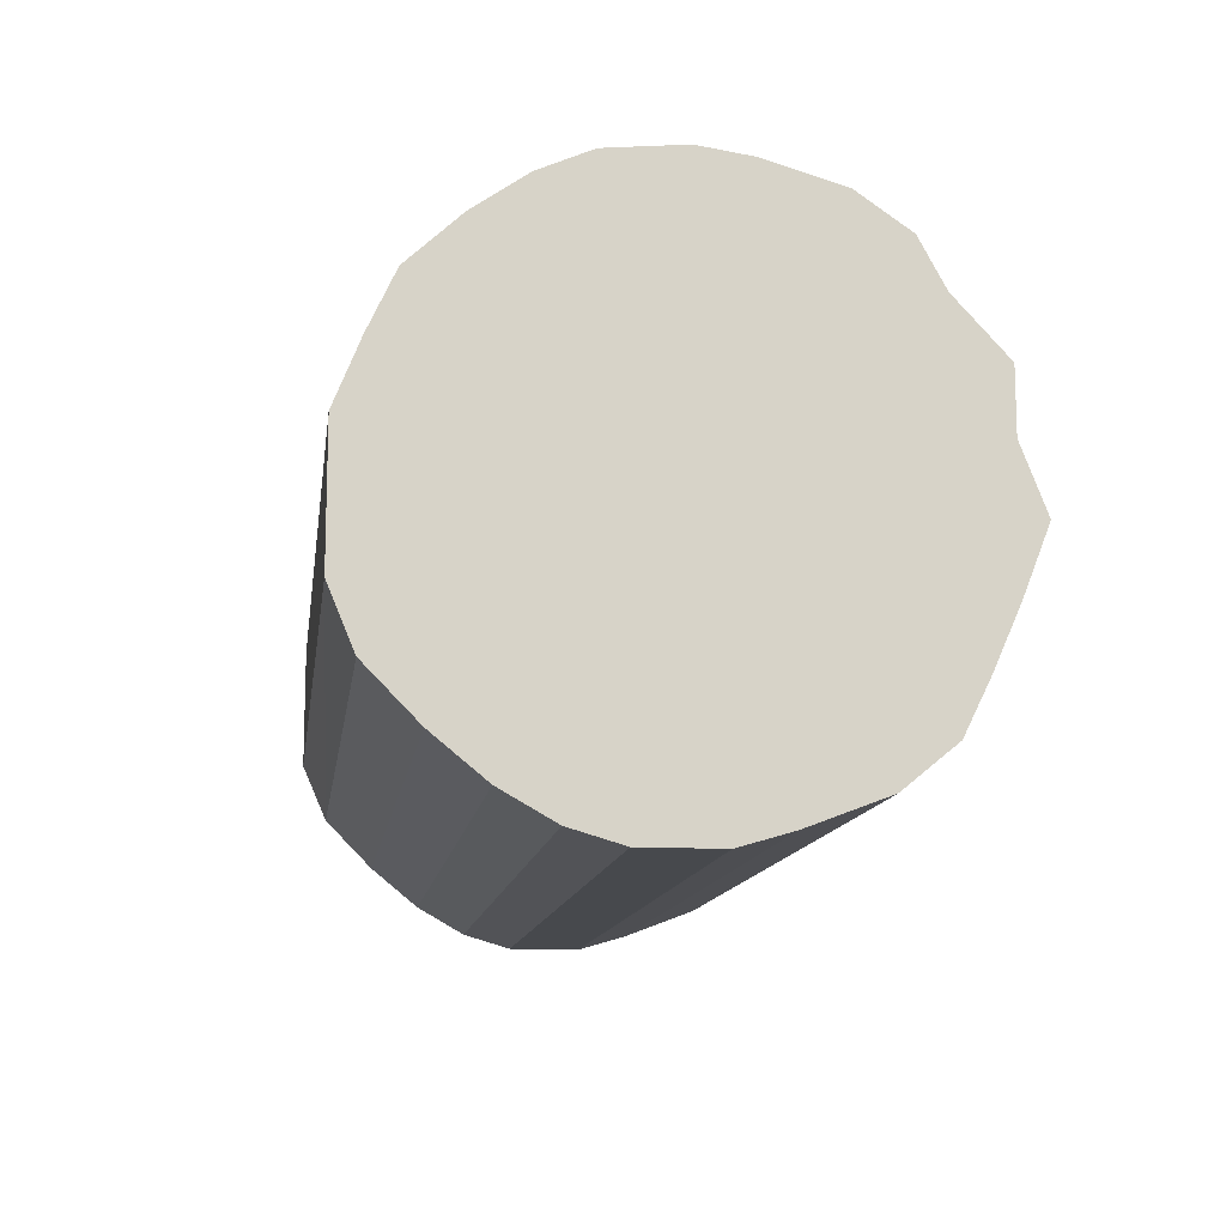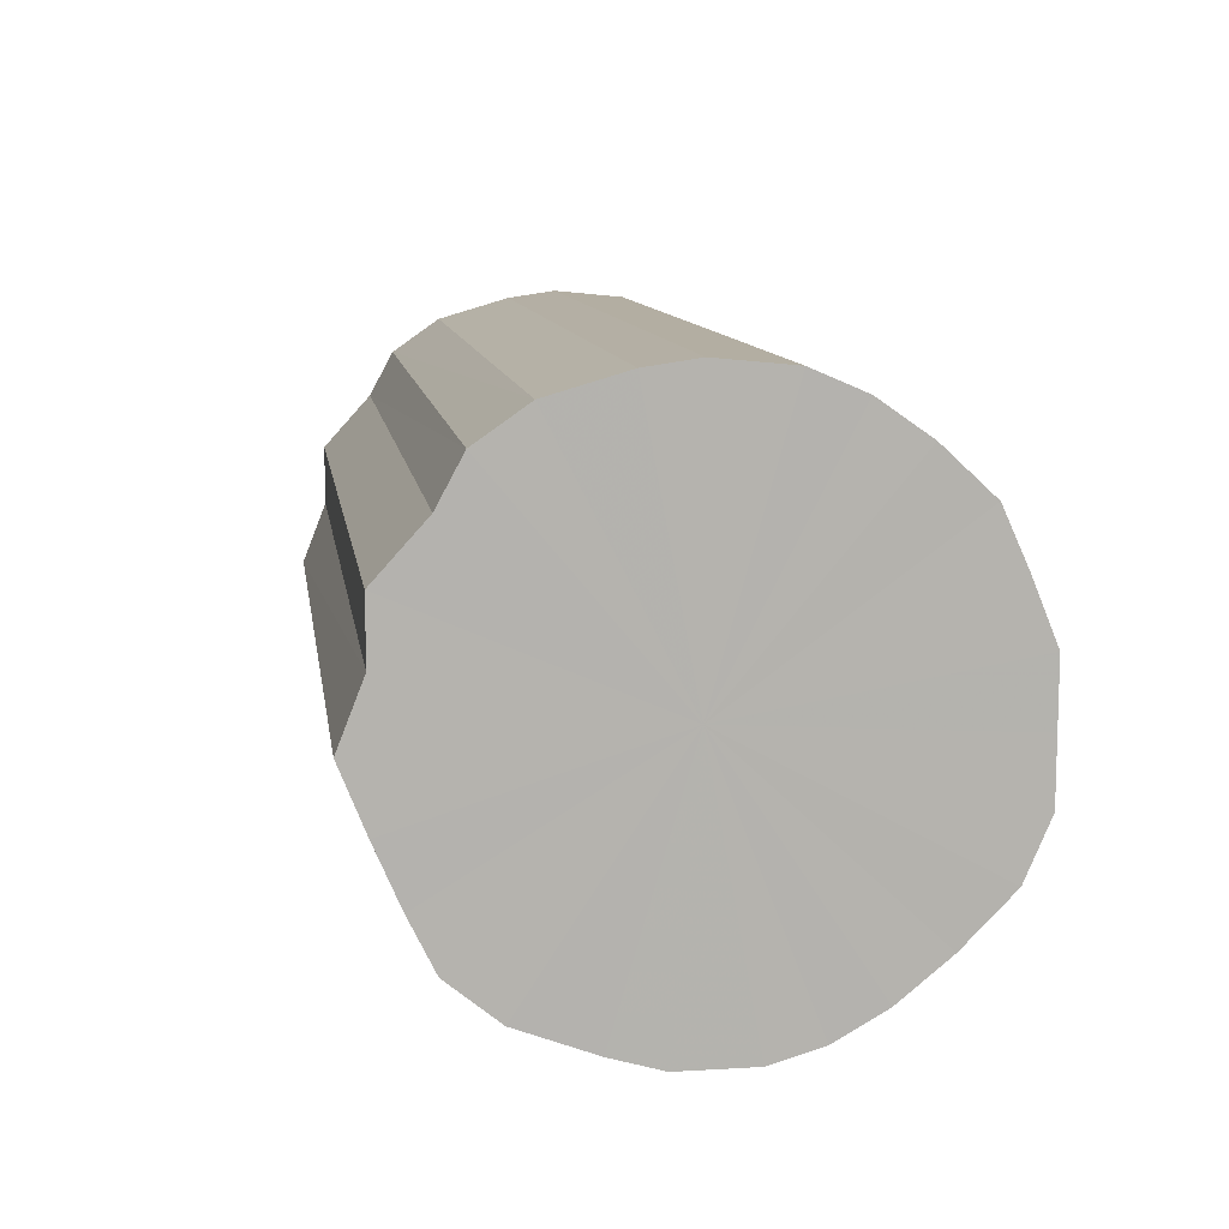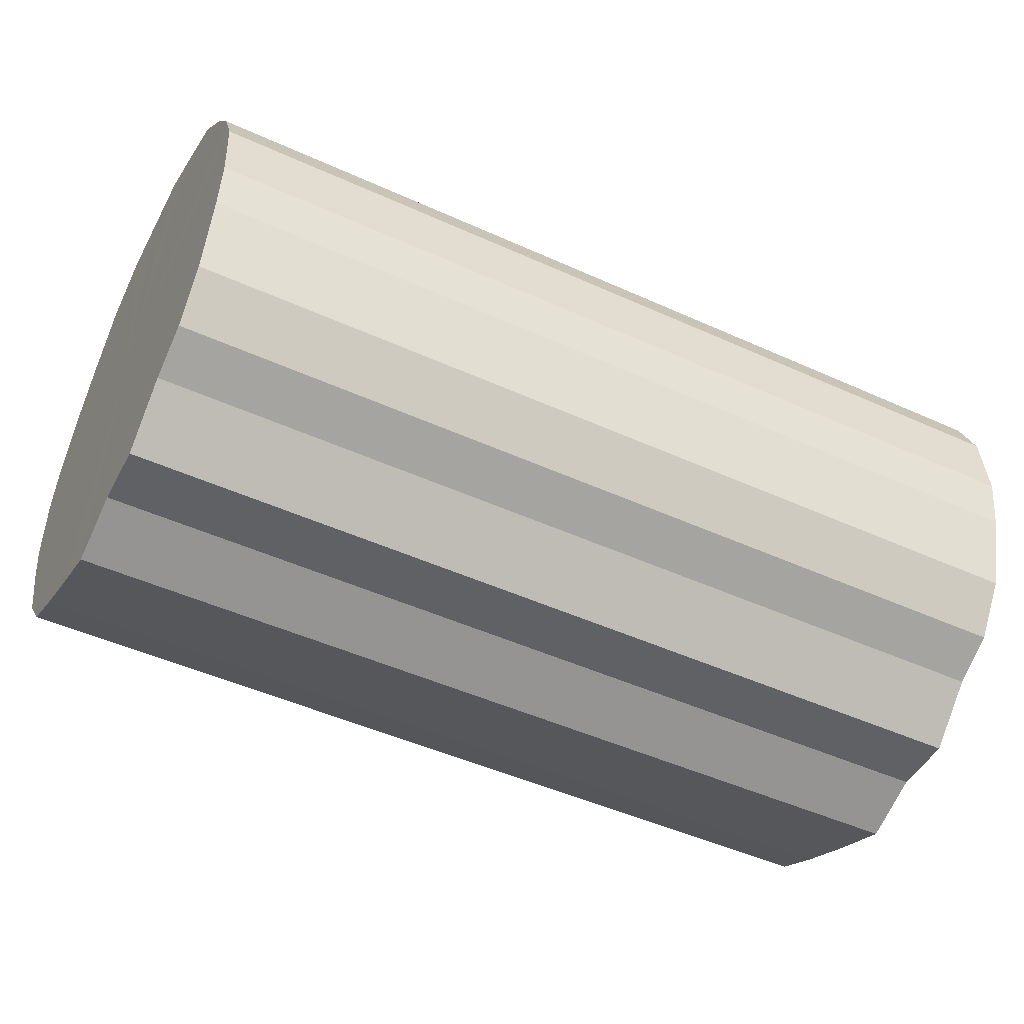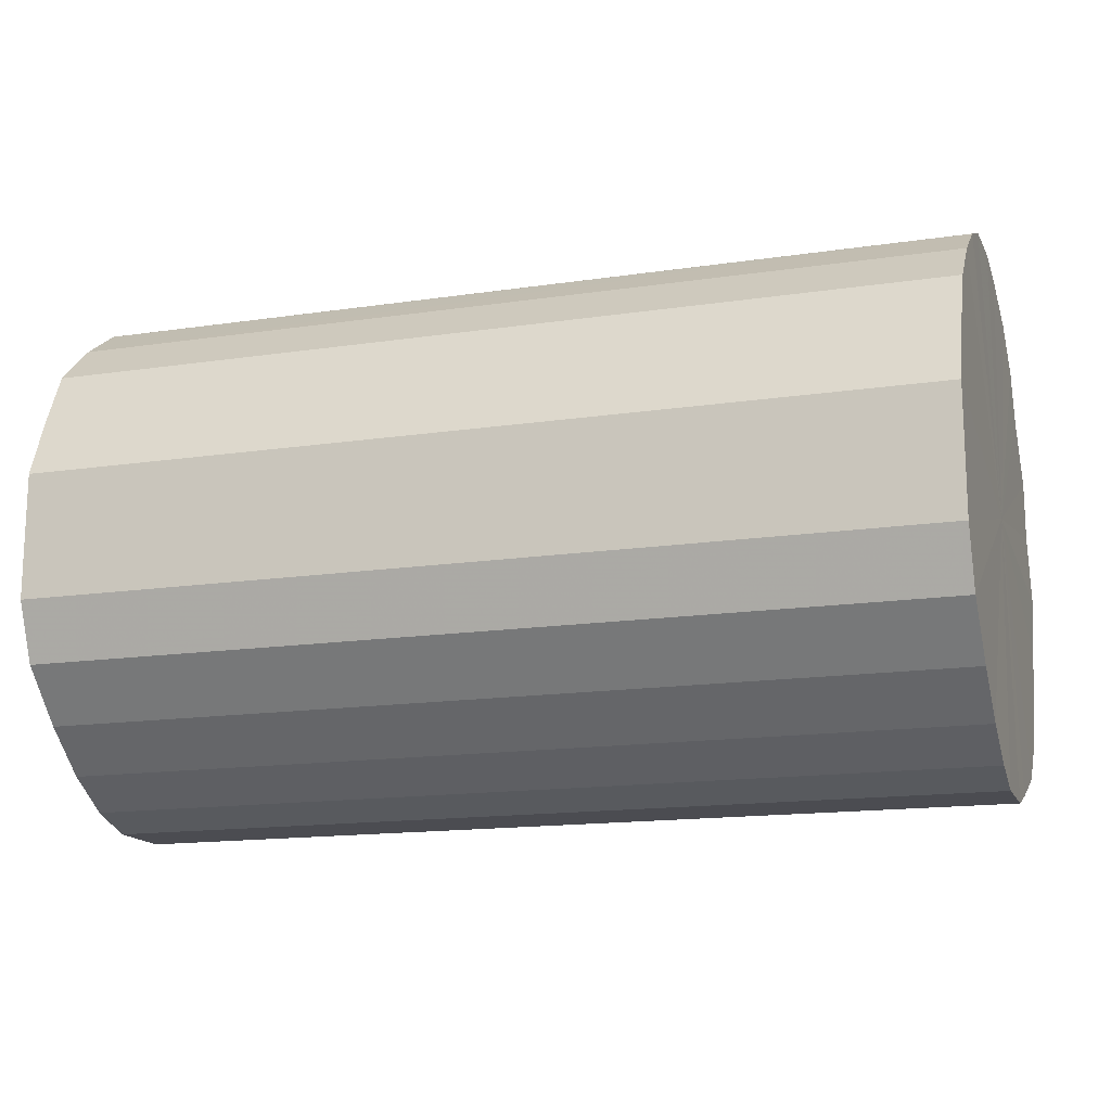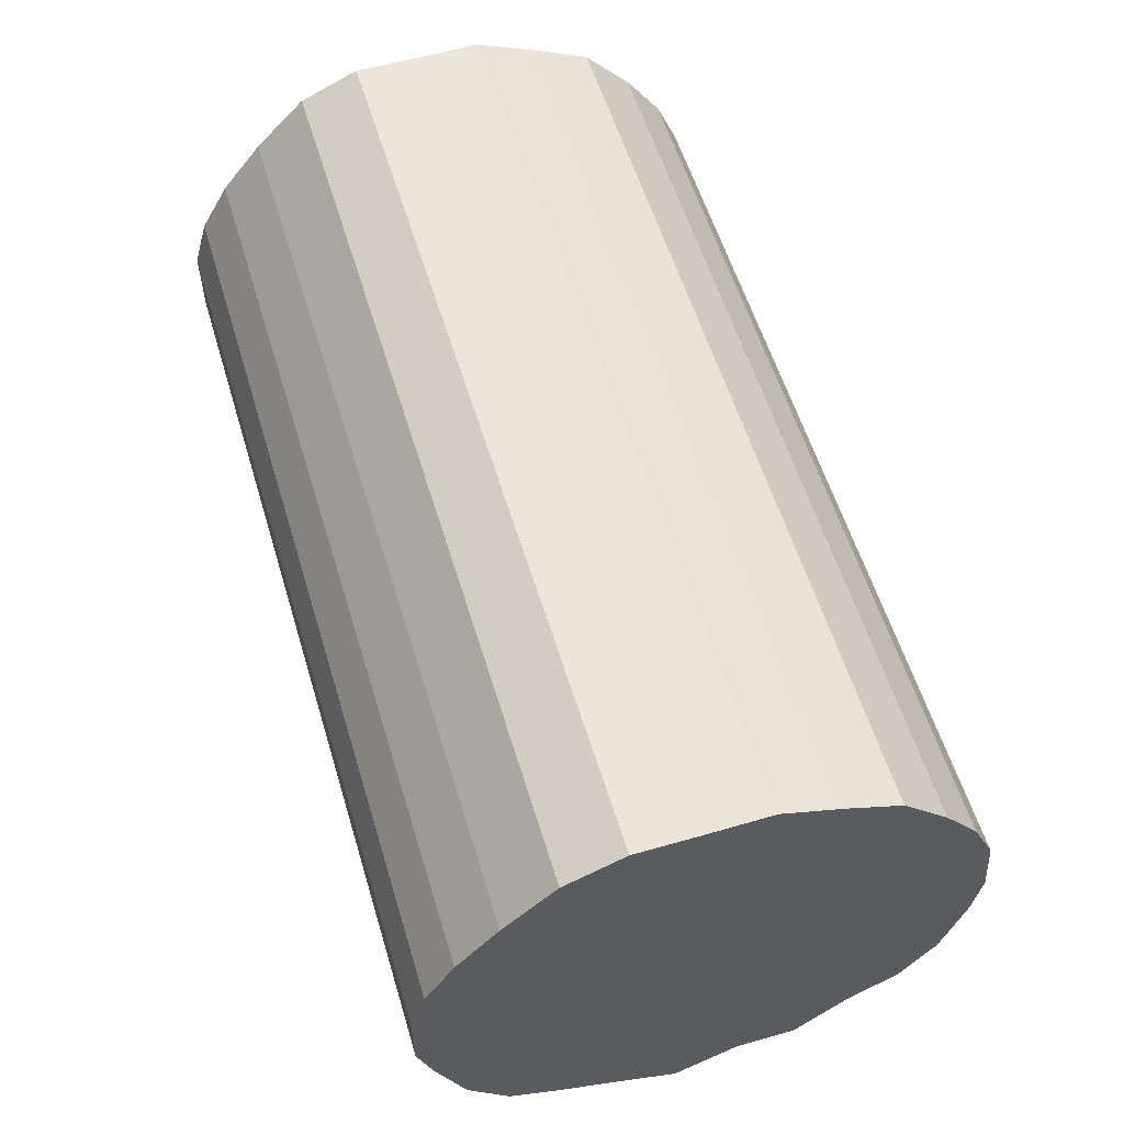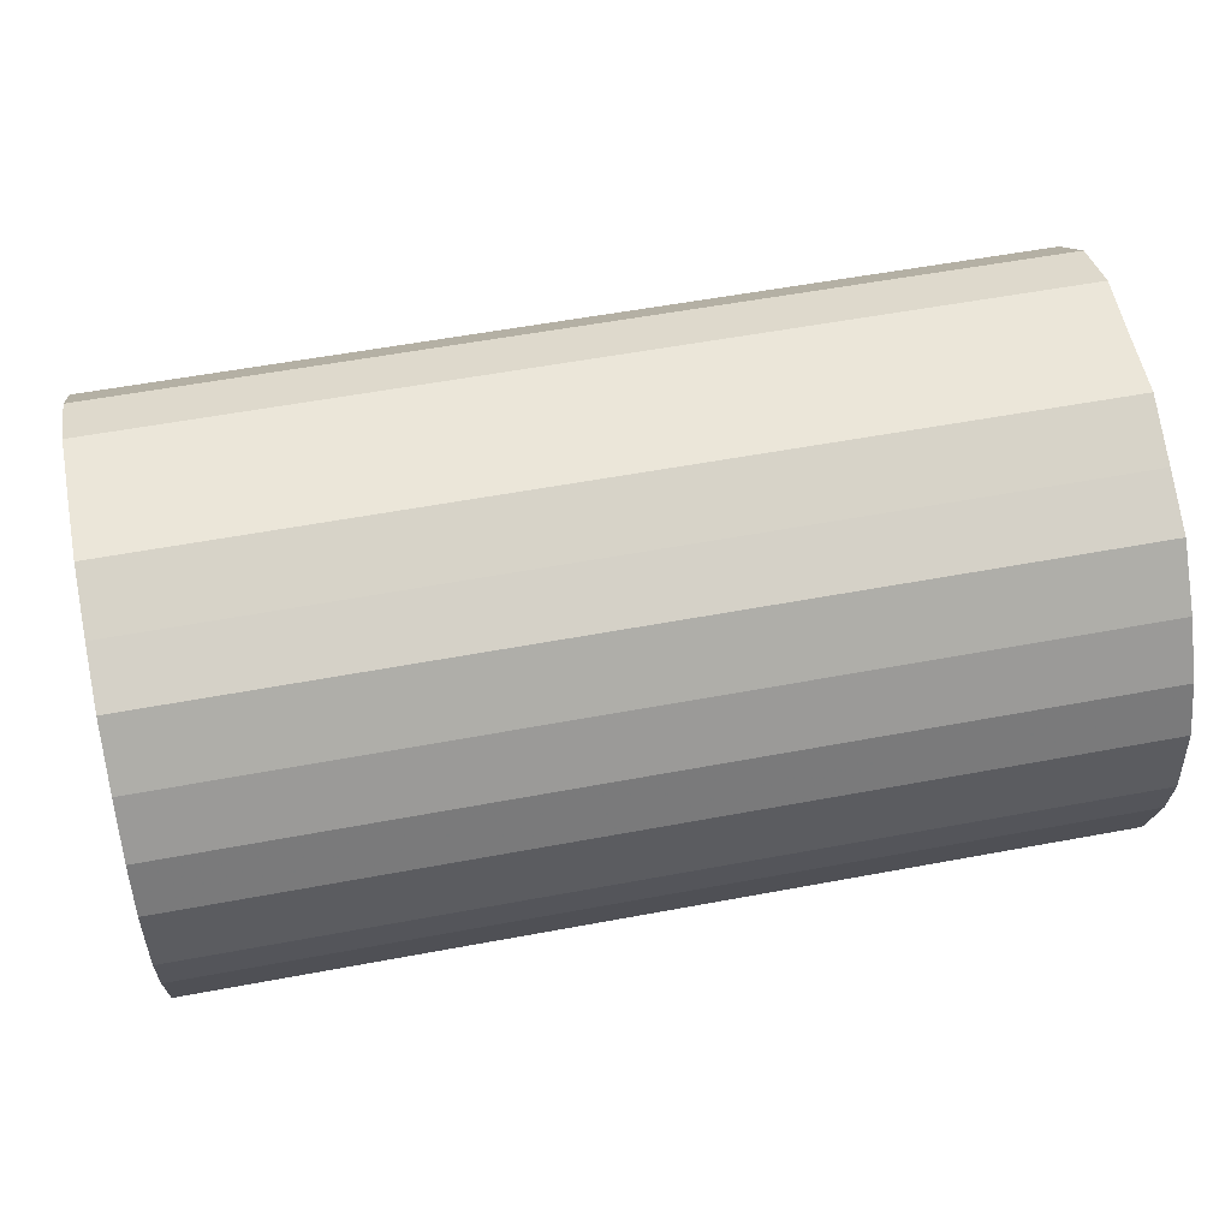
<metadata>
{"format":"obj","ext":"obj","renderer":"f3d","projection":"perspective","resolution":1024,"background":"white","views":[{"elev":-12.4,"azim":-97.9,"up":"+Z"},{"elev":10.5,"azim":81.6,"up":"+Z"},{"elev":-47.6,"azim":-27.1,"up":"+Y"},{"elev":-15.5,"azim":-162.6,"up":"+Z"},{"elev":57.5,"azim":-106.8,"up":"+Y"},{"elev":56.2,"azim":-11.1,"up":"+Y"}]}
</metadata>
<code>
o 22694
v 2160 1878 9.56
v 2160 1878 9.557
v 2161 1878 9.56
v 2160 1878 9.548
v 2161 1878 9.557
v 2160 1878 9.557
v 2161 1878 9.557
v 2160 1878 9.534
v 2161 1878 9.548
v 2160 1878 9.548
v 2161 1878 9.548
v 2160 1878 9.515
v 2161 1878 9.534
v 2160 1878 9.534
v 2161 1878 9.534
v 2160 1878 9.493
v 2161 1878 9.515
v 2160 1878 9.515
v 2161 1878 9.515
v 2160 1878 9.469
v 2161 1878 9.493
v 2160 1878 9.493
v 2161 1878 9.493
v 2160 1878 9.444
v 2161 1878 9.469
v 2160 1878 9.469
v 2161 1878 9.469
v 2160 1878 9.419
v 2161 1878 9.444
v 2160 1878 9.444
v 2161 1878 9.444
v 2160 1878 9.395
v 2161 1878 9.419
v 2160 1878 9.419
v 2161 1878 9.419
v 2160 1878 9.375
v 2161 1878 9.395
v 2160 1878 9.395
v 2161 1878 9.395
v 2160 1878 9.358
v 2161 1878 9.375
v 2160 1878 9.375
v 2161 1878 9.375
v 2160 1878 9.347
v 2161 1878 9.358
v 2160 1878 9.358
v 2161 1878 9.358
v 2160 1878 9.341
v 2161 1878 9.347
v 2160 1878 9.347
v 2161 1878 9.347
v 2160 1878 9.341
v 2161 1878 9.341
v 2161 1878 9.341
v 2161 1878 9.56
v 2160 1878 9.557
v 2161 1878 9.557
v 2160 1878 9.548
v 2161 1878 9.548
v 2161 1878 9.557
v 2160 1878 9.56
v 2161 1878 9.548
v 2160 1878 9.557
v 2160 1878 9.534
v 2161 1878 9.534
v 2161 1878 9.534
v 2160 1878 9.548
v 2161 1878 9.515
v 2160 1878 9.534
v 2160 1878 9.515
v 2161 1878 9.515
v 2161 1878 9.493
v 2160 1878 9.515
v 2161 1878 9.469
v 2160 1878 9.493
v 2160 1878 9.493
v 2161 1878 9.493
v 2161 1878 9.444
v 2160 1878 9.469
v 2161 1878 9.419
v 2160 1878 9.444
v 2160 1878 9.469
v 2161 1878 9.469
v 2161 1878 9.395
v 2160 1878 9.419
v 2161 1878 9.375
v 2160 1878 9.395
v 2160 1878 9.444
v 2161 1878 9.444
v 2161 1878 9.358
v 2160 1878 9.375
v 2161 1878 9.347
v 2160 1878 9.358
v 2160 1878 9.419
v 2161 1878 9.419
v 2161 1878 9.341
v 2160 1878 9.347
v 2161 1878 9.341
v 2160 1878 9.341
v 2160 1878 9.395
v 2161 1878 9.395
v 2161 1878 9.347
v 2160 1878 9.341
v 2161 1878 9.358
v 2160 1878 9.347
v 2160 1878 9.375
v 2161 1878 9.375
v 2160 1878 9.358
v 2160 1878 9.45
v 2160 1878 9.557
v 2160 1878 9.56
v 2160 1878 9.548
v 2160 1878 9.557
v 2160 1878 9.534
v 2160 1878 9.548
v 2160 1878 9.515
v 2160 1878 9.534
v 2160 1878 9.493
v 2160 1878 9.515
v 2160 1878 9.469
v 2160 1878 9.493
v 2160 1878 9.444
v 2160 1878 9.469
v 2160 1878 9.419
v 2160 1878 9.444
v 2160 1878 9.395
v 2160 1878 9.419
v 2160 1878 9.375
v 2160 1878 9.395
v 2160 1878 9.358
v 2160 1878 9.375
v 2160 1878 9.347
v 2160 1878 9.358
v 2160 1878 9.341
v 2160 1878 9.347
v 2160 1878 9.341
v 2161 1878 9.45
v 2161 1878 9.56
v 2161 1878 9.557
v 2161 1878 9.557
v 2161 1878 9.548
v 2161 1878 9.548
v 2161 1878 9.534
v 2161 1878 9.534
v 2161 1878 9.515
v 2161 1878 9.515
v 2161 1878 9.493
v 2161 1878 9.493
v 2161 1878 9.469
v 2161 1878 9.469
v 2161 1878 9.444
v 2161 1878 9.444
v 2161 1878 9.419
v 2161 1878 9.419
v 2161 1878 9.395
v 2161 1878 9.395
v 2161 1878 9.375
v 2161 1878 9.375
v 2161 1878 9.358
v 2161 1878 9.358
v 2161 1878 9.347
v 2161 1878 9.347
v 2161 1878 9.341
v 2161 1878 9.341
f 1 2 3
f 2 4 5
f 6 1 7
f 4 8 9
f 10 6 11
f 8 12 13
f 14 10 15
f 12 16 17
f 18 14 19
f 16 20 21
f 22 18 23
f 20 24 25
f 26 22 27
f 24 28 29
f 30 26 31
f 28 32 33
f 34 30 35
f 32 36 37
f 38 34 39
f 36 40 41
f 42 38 43
f 40 44 45
f 46 42 47
f 44 48 49
f 50 46 51
f 48 52 53
f 52 50 54
f 55 56 57
f 57 58 59
f 60 61 55
f 62 63 60
f 59 64 65
f 66 67 62
f 68 69 66
f 65 70 71
f 72 73 68
f 74 75 72
f 71 76 77
f 78 79 74
f 80 81 78
f 77 82 83
f 84 85 80
f 86 87 84
f 83 88 89
f 90 91 86
f 92 93 90
f 89 94 95
f 96 97 92
f 98 99 96
f 95 100 101
f 102 103 98
f 104 105 102
f 101 106 107
f 107 108 104
f 109 110 111
f 109 112 110
f 109 111 113
f 109 114 112
f 109 113 115
f 109 116 114
f 109 115 117
f 109 118 116
f 109 117 119
f 109 120 118
f 109 119 121
f 109 122 120
f 109 121 123
f 109 124 122
f 109 123 125
f 109 126 124
f 109 125 127
f 109 128 126
f 109 127 129
f 109 130 128
f 109 129 131
f 109 132 130
f 109 131 133
f 109 134 132
f 109 133 135
f 109 136 134
f 109 135 136
f 137 138 139
f 137 140 138
f 137 139 141
f 137 142 140
f 137 141 143
f 137 144 142
f 137 143 145
f 137 146 144
f 137 145 147
f 137 148 146
f 137 147 149
f 137 150 148
f 137 149 151
f 137 152 150
f 137 151 153
f 137 154 152
f 137 153 155
f 137 156 154
f 137 155 157
f 137 158 156
f 137 157 159
f 137 160 158
f 137 159 161
f 137 162 160
f 137 161 163
f 137 164 162
f 137 163 164

</code>
